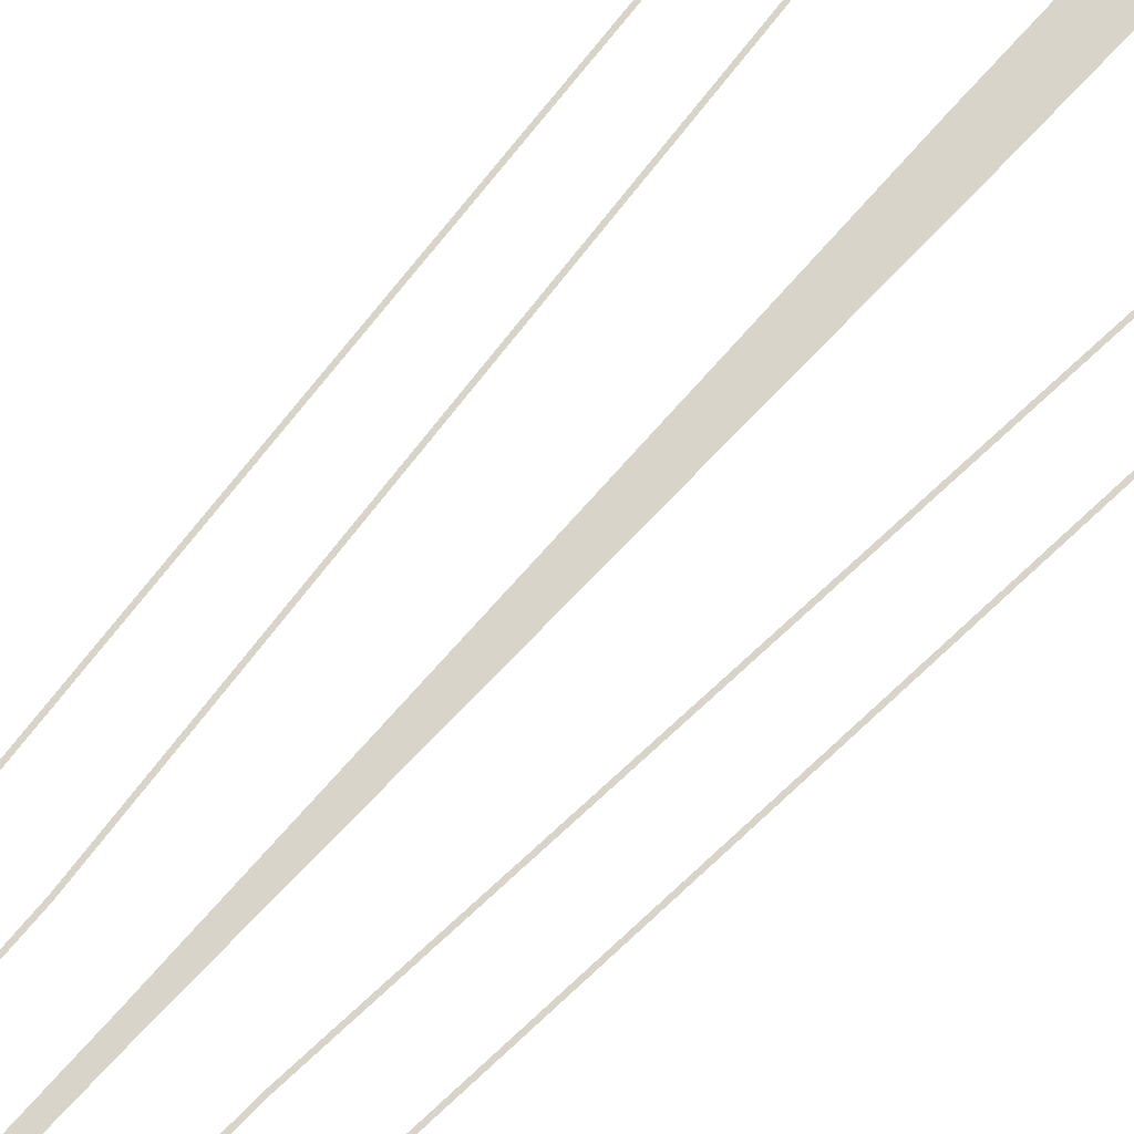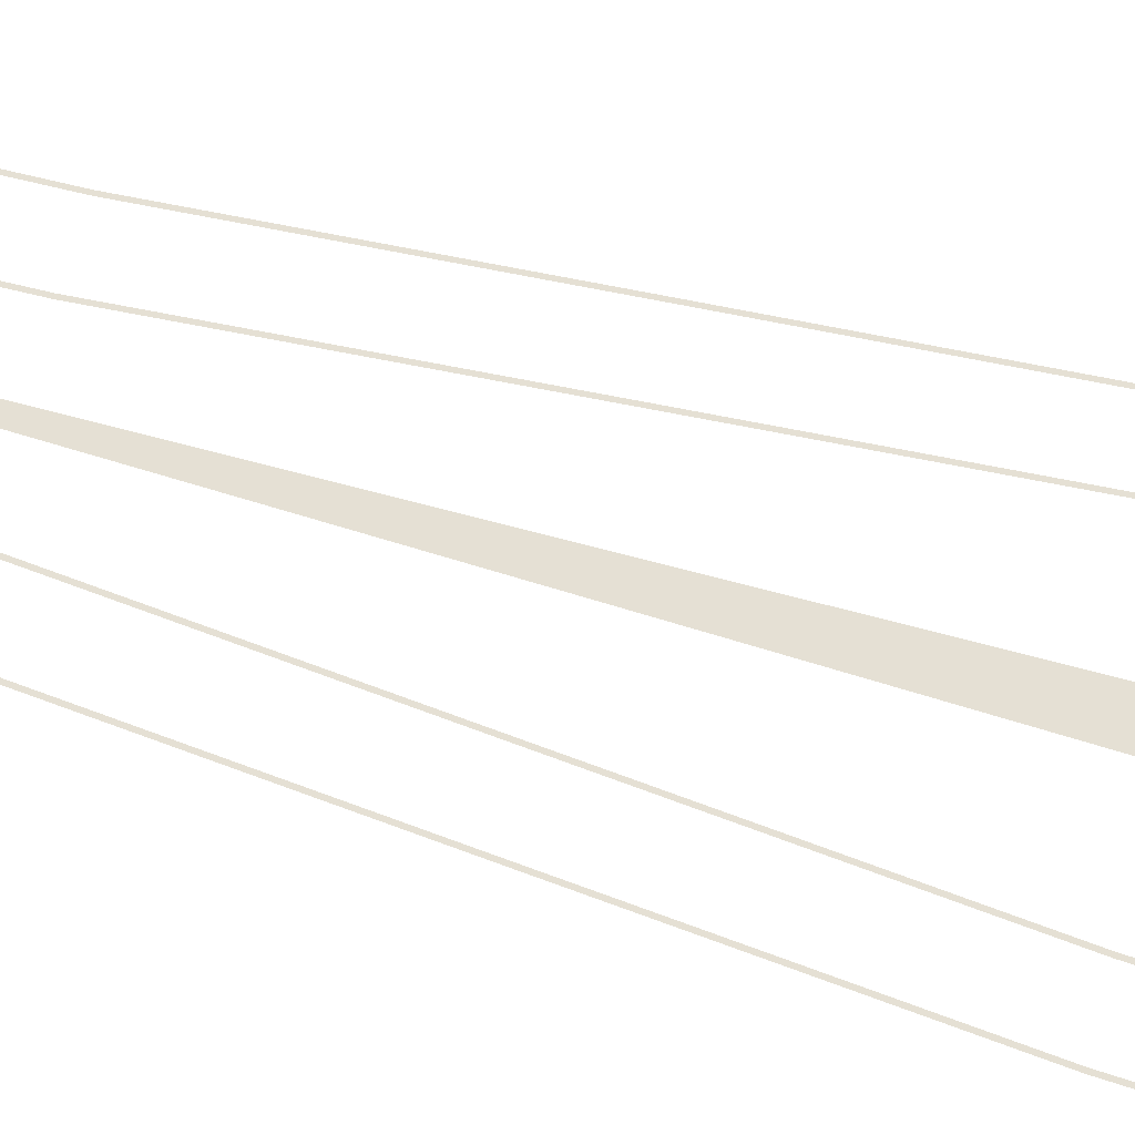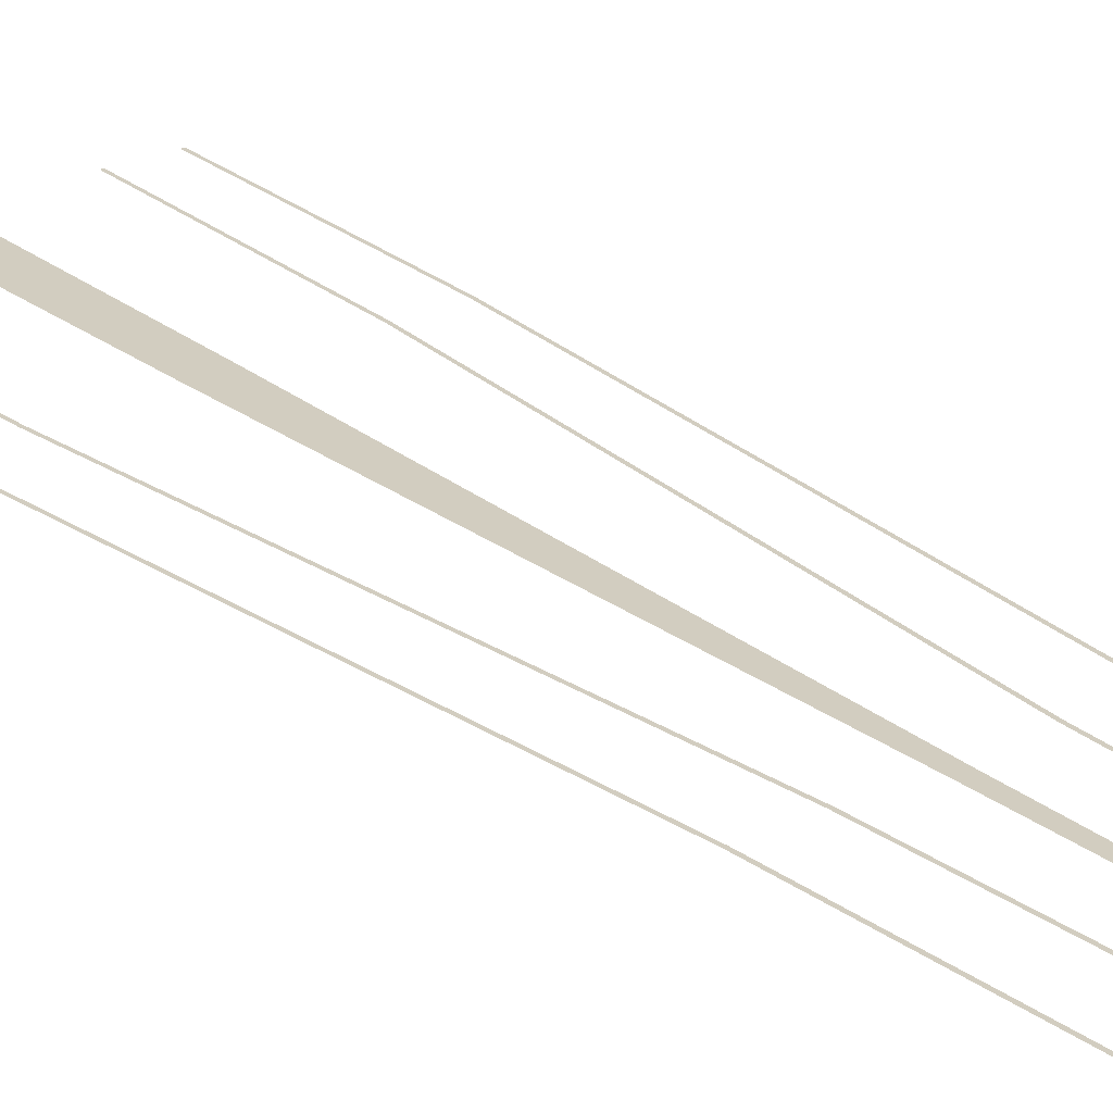
<metadata>
{"format":"obj","ext":"obj","renderer":"f3d","projection":"perspective","resolution":1024,"background":"white","views":[{"elev":75.1,"azim":42.7,"up":"+Y"},{"elev":65.5,"azim":106.4,"up":"+Y"},{"elev":24.6,"azim":-38.2,"up":"+Y"}]}
</metadata>
<code>
v  -0.3482 -0.295 32
v  0.168 -0.295 32
v  0.3186 -0.295 16
v  -0.4829 -0.295 16
v  0.6462 -0.295 -0.0001
v  -0.766 -0.295 -0.0001
v  -1.049 -0.295 -16
v  0.9722 -0.295 -16
v  -1.18 -0.295 -32
v  1.18 -0.295 -32
v  -3.646 -0.295 15.18
v  -3.826 -0.295 15.18
v  -3.192 -0.295 32
v  -3.012 -0.295 32
v  -4.963 -0.295 -0.6054
v  -5.143 -0.295 -0.6047
v  -6.42 -0.295 -16.03
v  -6.24 -0.295 -16.03
v  -7.014 -0.295 -32
v  -6.834 -0.295 -32
v  -6.868 -0.295 15.18
v  -7.048 -0.295 15.18
v  -6.428 -0.295 32
v  -6.248 -0.295 32
v  -8.136 -0.295 -0.6052
v  -8.316 -0.295 -0.6046
v  -9.539 -0.295 -16.03
v  -9.36 -0.295 -16.03
v  -10.11 -0.295 -32
v  -9.93 -0.295 -32
v  2.966 -0.295 32
v  3.146 -0.295 32
v  3.78 -0.295 15.18
v  3.6 -0.295 15.18
v  5.097 -0.295 -0.6041
v  4.918 -0.295 -0.6048
v  6.374 -0.295 -16.03
v  6.194 -0.295 -16.03
v  6.968 -0.295 -32
v  6.788 -0.295 -32
v  6.382 -0.295 32
v  7.002 -0.295 15.18
v  6.822 -0.295 15.18
v  6.202 -0.295 32
v  8.27 -0.295 -0.604
v  8.091 -0.295 -0.6047
v  9.493 -0.295 -16.03
v  9.314 -0.295 -16.03
v  10.06 -0.295 -32
v  9.884 -0.295 -32
g MedCon_OnePlusThreeS_Start002
f 1 2 3 4
f 5 6 4 3
f 7 6 5 8
f 9 7 8 10
f 11 12 13 14
f 15 16 12 11
f 17 16 15 18
f 19 17 18 20
f 21 22 23 24
f 25 26 22 21
f 27 26 25 28
f 29 27 28 30
f 31 32 33 34
f 34 33 35 36
f 35 37 38 36
f 37 39 40 38
f 41 42 43 44
f 43 42 45 46
f 45 47 48 46
f 47 49 50 48

</code>
